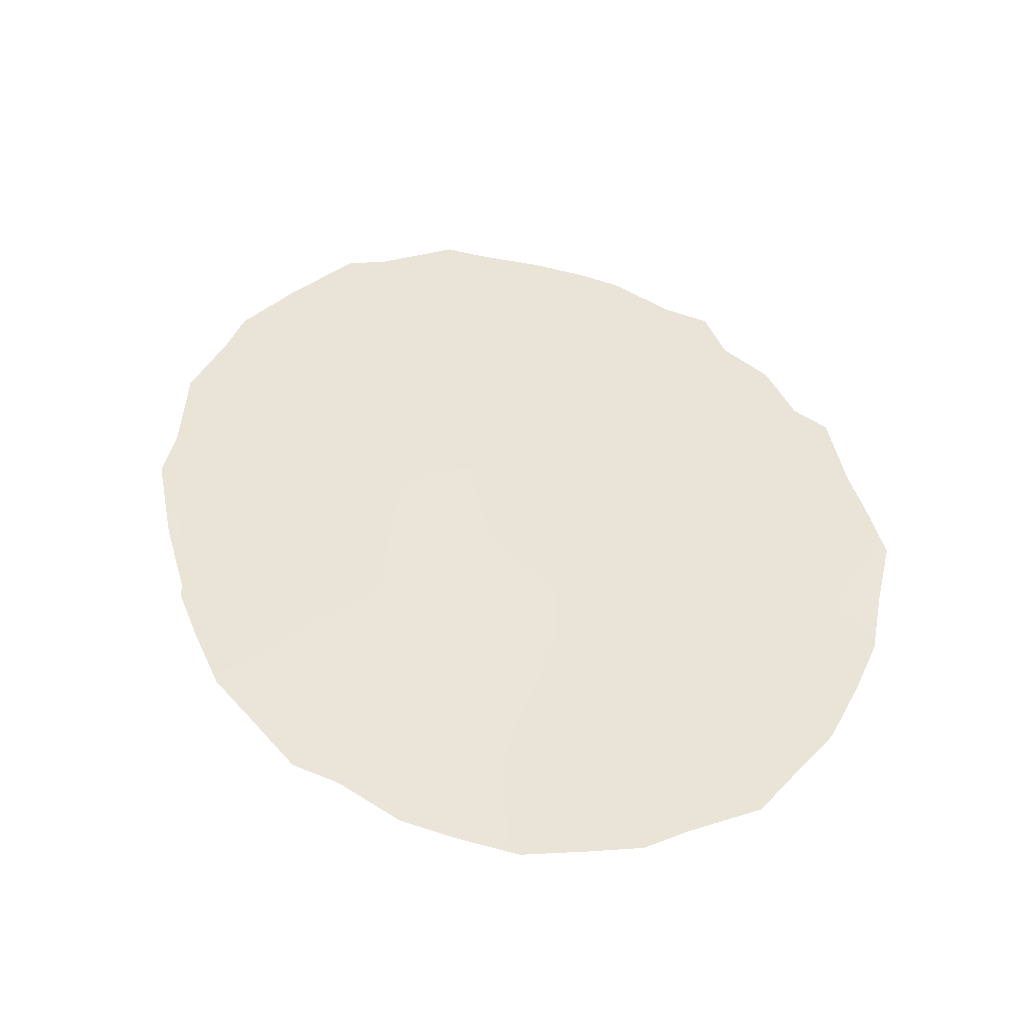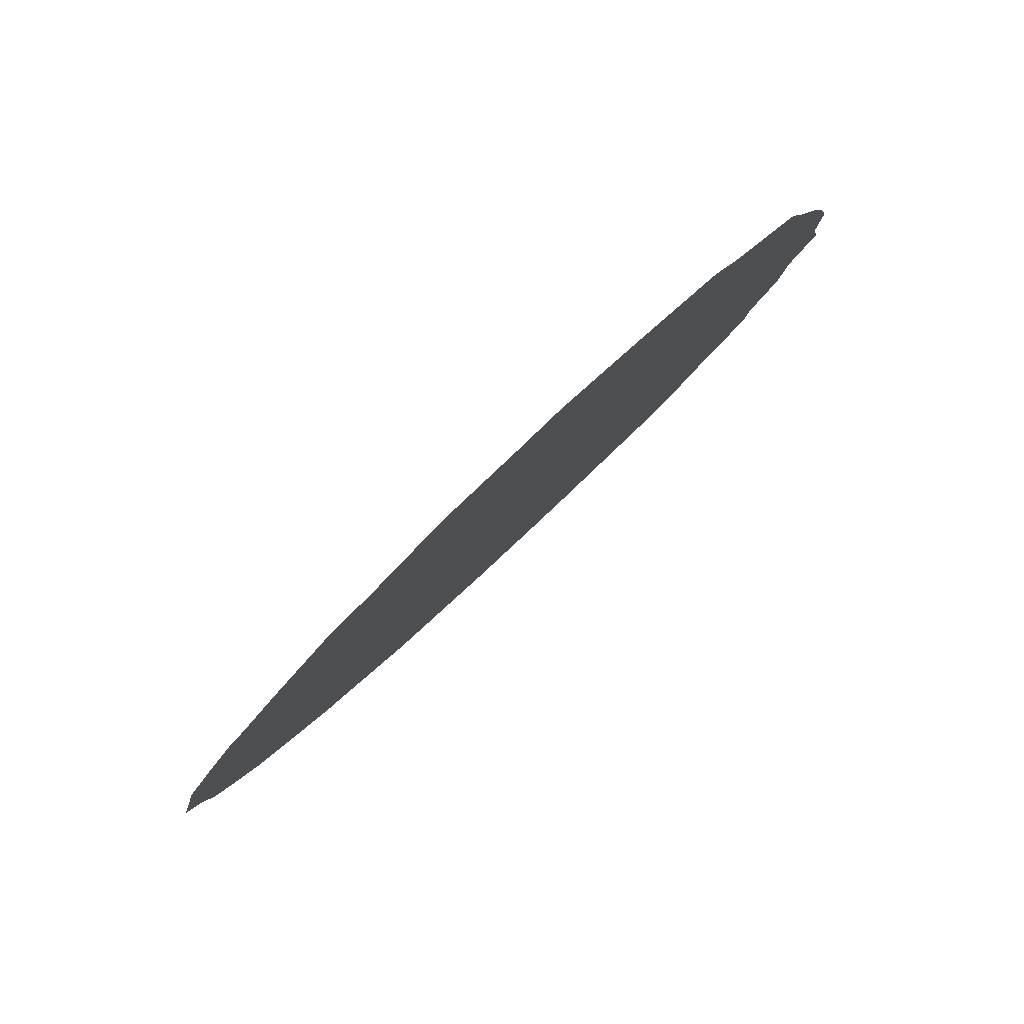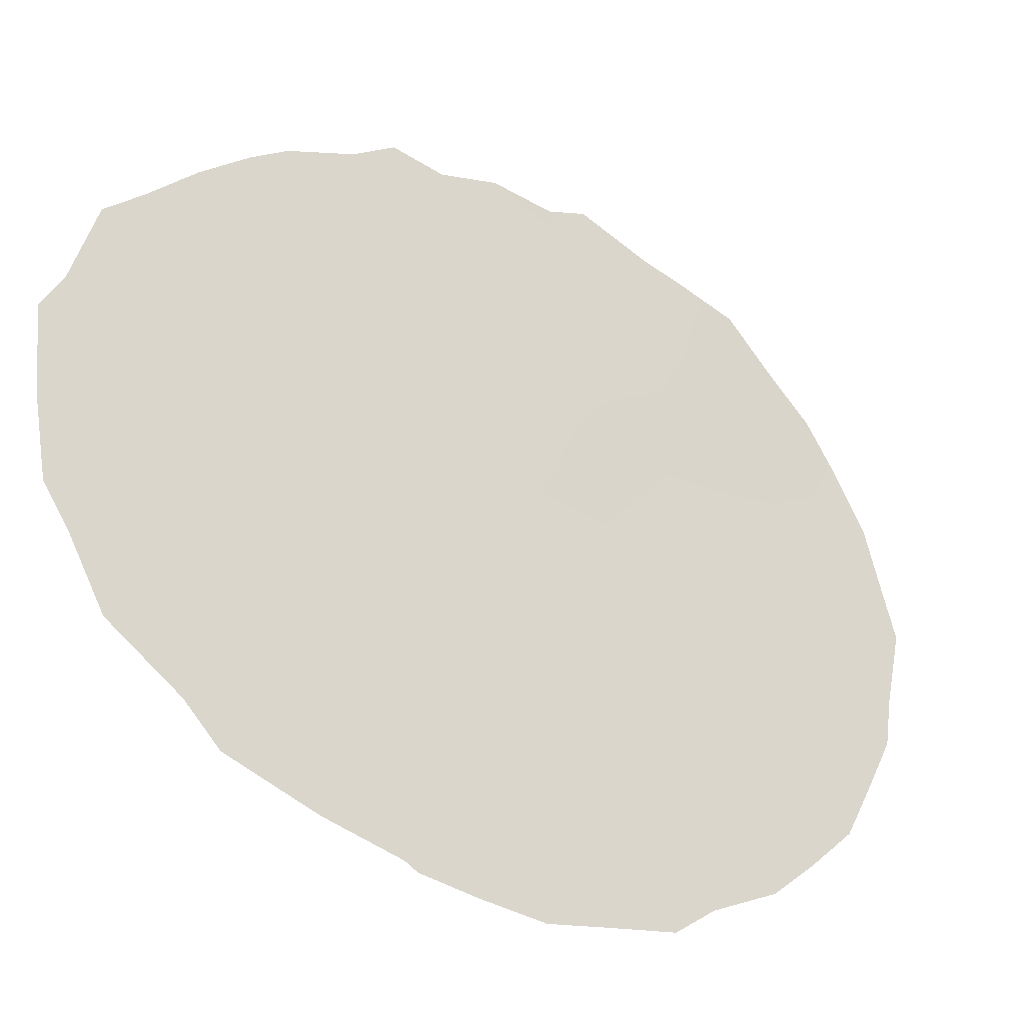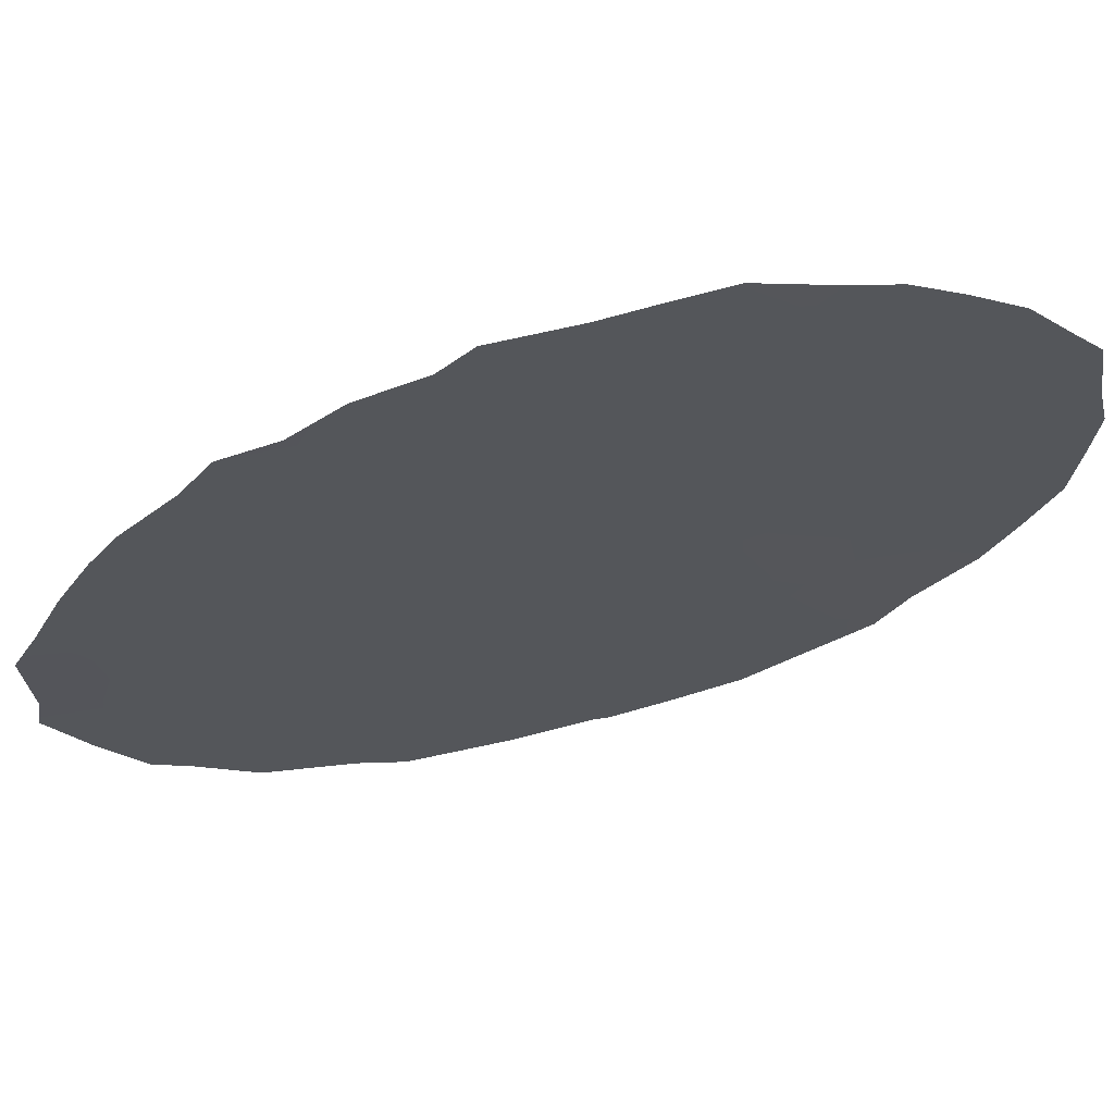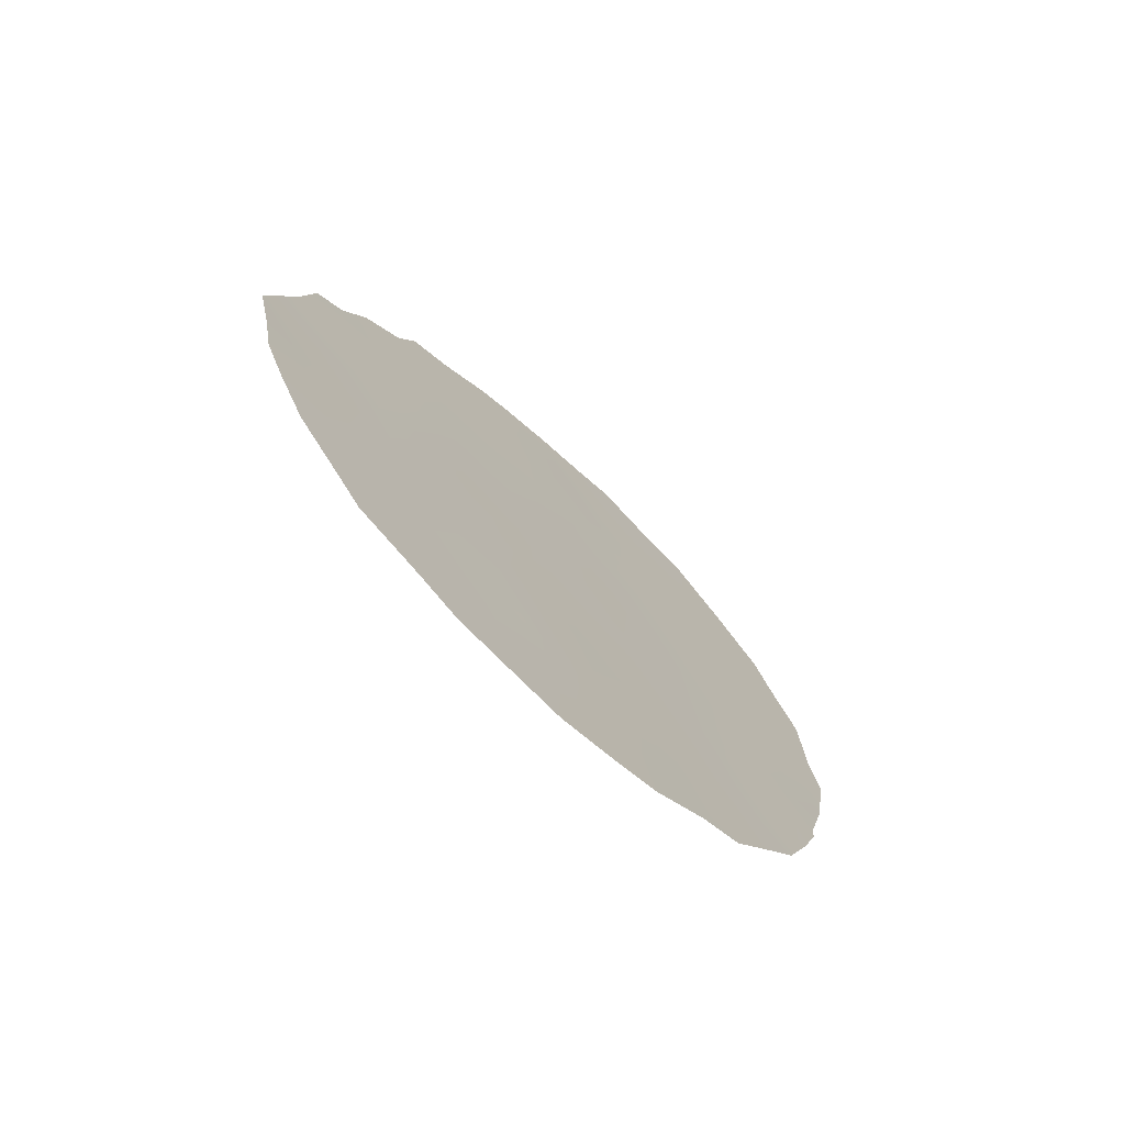
<metadata>
{"format":"obj","ext":"obj","renderer":"f3d","projection":"perspective","resolution":1024,"background":"white","views":[{"elev":-41.3,"azim":59.7,"up":"+Z"},{"elev":-45.0,"azim":-34.5,"up":"+Y"},{"elev":-74.1,"azim":45.1,"up":"+Y"},{"elev":29.6,"azim":76.8,"up":"+Y"},{"elev":-71.8,"azim":-170.1,"up":"+Z"}]}
</metadata>
<code>
v -75.47 63.77 29.61
v -73.52 66.51 37.79
v -73.19 67.03 35.85
v -74.81 64.68 33.76
v -73.14 67.16 32.36
v -74.48 65.11 38.41
v -75.86 63.2 30.86
v -72.39 68.3 30.76
v -75.81 63.23 32.94
v -70.79 70.54 34.9
v -71.15 69.99 36.52
v -72.78 67.77 28.8
v -75.09 64.31 31.52
v -70.6 70.93 29.21
v -73.49 66.68 30.43
v -70.01 71.69 33.61
v -75.85 63.17 35.29
v -74.51 65.1 36.17
v -73.3 67.04 26.57
v -71.15 70.18 27.29
v -75.51 63.64 37.45
v -73.8 66.27 28.31
v -71.96 68.84 34.87
v -71.7 69.34 29.03
v -72.13 68.62 32.69
v -74.84 64.72 28
v -73.77 66.2 34.15
v -72.27 68.54 27.18
v -71.06 70.19 32.99
v -74.49 65.21 29.9
v -71.31 69.87 31.01
v -74.13 65.7 32.06
v -74.68 64.81 39.2
v -74.31 65.35 39.19
v -73.58 66.42 39.45
v -76.51 62.2 33.94
v -76.35 62.45 32.43
v -70.81 70.7 26.22
v -75.82 63.18 37.71
v -76.15 62.76 31.2
v -76.15 62.77 30.96
v -70.01 71.68 34.6
v -69.72 72.11 34.16
v -69.6 72.4 29.25
v -72.6 67.85 38.85
v -75.7 63.42 29.09
v -70.1 71.7 27.53
v -70.64 70.73 36.23
v -70.82 70.46 37.03
v -73.97 66.06 26.27
v -69.47 72.5 32.24
v -70.25 71.31 35.53
v -69.33 72.74 31.25
v -76.39 62.37 34.71
v -76.33 62.45 36.1
v -72.93 67.61 25.57
v -71.22 69.87 37.41
v -71.73 69.12 38.14
v -74.94 64.58 27.38
v -74.53 65.21 27.01
v -71.85 69.18 25.61
v -74.02 65.78 38.69
v -73.57 66.43 38.6
v -73.52 66.55 35.06
v -73.81 66.12 36.03
v -74.12 65.68 35.11
v -76.2 62.66 33.54
v -76.43 62.33 33.19
v -70.49 71.15 26.82
v -70.63 70.93 27.4
v -74.67 64.96 28.86
v -75 64.46 29.68
v -74.93 64.53 32.63
v -74.6 65.02 31.81
v -74.45 65.22 32.92
v -72.97 67.5 27.98
v -72.85 67.69 27.2
v -72.5 68.19 27.99
v -72.52 68.03 34.44
v -72.59 67.91 35.47
v -73 67.32 34.97
v -70.96 70.32 33.99
v -70.51 70.98 33.27
v -75.17 64.14 35.72
v -75.09 64.25 36.88
v -75.89 63.14 31.84
v -72.71 67.72 36.7
v -72.12 68.59 36.15
v -71.5 69.52 33.85
v -72.04 68.74 33.7
v -71.61 69.39 32.84
v -72.78 67.72 31.57
v -72.25 68.48 31.72
v -72.64 67.89 32.51
v -71.85 69.08 30.89
v -72.03 68.84 29.9
v -71.49 69.63 30.01
v -75.32 63.95 33.39
v -75.42 63.82 32.28
v -70.33 71.29 30.24
v -70.08 71.7 29.28
v -69.8 72.07 30.28
v -75.42 63.83 30.46
v -75.56 63.63 31.28
v -73.65 66.42 32.24
v -73.82 66.17 31.23
v -73.31 66.92 31.42
v -72.96 67.34 37.72
v -72.49 68.02 37.79
v -73.14 67.06 38.43
v -70.95 70.3 35.69
v -71.54 69.43 35.81
v -71.32 69.78 34.83
v -73.66 66.45 29.38
v -73.3 67.01 28.6
v -73.13 67.23 29.62
v -70.34 71.33 28.34
v -69.82 72.1 28.45
v -73.38 66.91 27.61
v -71.15 70.13 29.12
v -71.41 69.77 28.16
v -70.87 70.56 28.25
v -70.01 71.71 32.61
v -69.59 72.32 32.92
v -70.43 71.08 34.33
v -70.7 70.74 31.16
v -70.57 70.91 32.22
v -71.16 70.06 31.99
v -72.99 67.37 33.18
v -73.11 67.17 34.1
v -73.46 66.68 33.22
v -75.95 63.06 30.06
v -74.3 65.42 34.03
v -74.69 64.85 34.92
v -73.37 66.74 36.86
v -69.48 72.54 30.22
v -75.8 63.24 34.07
v -76.36 62.41 35.41
v -74.56 65.01 37.39
v -72.63 68.02 26.38
v -71.71 69.36 27.25
v -71.96 68.98 28.08
v -72.58 68.05 29.78
v -72.94 67.48 30.61
v -75.67 63.41 36.43
v -75.99 62.94 37.09
v -75.26 64.02 34.54
v -71.67 69.23 36.89
v -70.92 70.45 30.12
v -72.24 68.55 28.92
v -72.55 68 33.45
v -74.97 64.41 38.03
v -75.3 63.93 38.46
v -73.17 67.01 39.17
v -73.97 65.93 33.13
v -75.19 64.2 28.83
v -75.34 63.97 28.29
v -73.47 66.8 25.91
v -72.04 68.89 26.4
v -71.49 69.69 26.45
v -74 65.93 30.18
v -74.16 65.71 29.09
v -74.31 65.46 30.98
v -74.8 64.75 30.71
v -74.31 65.51 28.03
v -72.09 68.6 38.47
v -71.72 69.25 31.86
v -72.33 68.48 25.59
v -71.45 69.76 25.88
v -73.88 66.17 27.26
v -72.16 68.52 37.31
v -70.02 71.71 31.42
v -74 65.83 37.02
v -74.05 65.74 37.93
f 6 34 33
f 64 65 66
f 67 36 68
f 47 70 69
f 21 39 146
f 156 71 72
f 73 74 75
f 76 77 78
f 79 80 81
f 125 82 83
f 84 85 145
f 7 86 40
f 87 80 88
f 89 90 91
f 92 93 94
f 95 96 97
f 7 40 41
f 16 43 42
f 73 98 99
f 100 101 102
f 99 86 104
f 105 106 107
f 108 109 45
f 111 112 113
f 114 115 116
f 117 118 101
f 11 111 48
f 120 121 122
f 16 123 124
f 49 11 48
f 126 127 128
f 129 130 131
f 103 104 7
f 133 66 134
f 65 135 173
f 122 70 117
f 9 137 67
f 17 55 138
f 81 64 130
f 28 77 140
f 87 108 135
f 141 121 142
f 116 143 144
f 144 92 107
f 147 134 84
f 88 112 148
f 137 98 147
f 149 97 120
f 96 143 150
f 151 90 79
f 26 59 60
f 151 129 94
f 11 49 57
f 126 149 100
f 110 154 63
f 155 133 75
f 105 131 155
f 156 46 157
f 141 159 160
f 119 76 115
f 78 142 150
f 114 161 162
f 83 127 123
f 113 89 82
f 163 74 164
f 103 72 164
f 162 71 165
f 22 165 170
f 45 109 166
f 95 167 93
f 128 91 167
f 140 168 159
f 163 161 106
f 62 174 63
f 62 63 35
f 62 35 34
f 27 64 66
f 64 3 65
f 66 65 18
f 9 67 37
f 68 37 67
f 20 38 70
f 69 70 38
f 1 156 72
f 156 26 71
f 72 71 30
f 4 73 75
f 73 13 74
f 75 74 32
f 12 76 78
f 78 77 28
f 130 79 81
f 79 23 80
f 81 80 3
f 16 125 83
f 125 10 82
f 83 82 29
f 17 84 145
f 84 18 85
f 145 85 21
f 37 86 9
f 86 37 40
f 87 3 80
f 88 80 23
f 29 89 91
f 89 23 90
f 91 90 25
f 5 92 94
f 92 8 93
f 94 93 25
f 31 95 97
f 95 8 96
f 97 96 24
f 13 73 99
f 73 4 98
f 99 98 9
f 172 100 102
f 100 14 101
f 102 101 44
f 102 136 53
f 136 102 44
f 103 13 104
f 13 99 104
f 99 9 86
f 104 86 7
f 5 105 107
f 105 32 106
f 107 106 15
f 2 108 110
f 110 108 45
f 10 111 113
f 111 11 112
f 113 112 23
f 15 114 116
f 114 22 115
f 116 115 12
f 14 117 101
f 117 47 118
f 101 118 44
f 119 22 170
f 19 119 170
f 14 120 122
f 120 24 121
f 122 121 20
f 123 51 124
f 124 43 16
f 42 125 16
f 125 52 10
f 52 125 42
f 111 10 52
f 111 52 48
f 31 126 128
f 128 127 29
f 5 129 131
f 131 130 27
f 41 132 7
f 1 103 132
f 132 46 1
f 4 133 134
f 133 27 66
f 134 66 18
f 18 65 173
f 65 3 135
f 14 122 117
f 122 20 70
f 117 70 47
f 102 53 172
f 54 137 17
f 137 54 67
f 36 67 54
f 17 138 54
f 6 139 174
f 81 3 64
f 130 64 27
f 77 19 140
f 3 87 135
f 135 108 2
f 28 141 142
f 141 20 121
f 142 121 24
f 15 116 144
f 116 12 143
f 144 143 8
f 15 144 107
f 144 8 92
f 107 92 5
f 146 145 21
f 17 145 55
f 146 55 145
f 17 147 84
f 147 4 134
f 84 134 18
f 21 85 152
f 85 18 139
f 171 88 148
f 88 23 112
f 148 112 11
f 148 57 58
f 57 148 11
f 171 148 58
f 17 137 147
f 137 9 98
f 147 98 4
f 14 149 120
f 149 31 97
f 120 97 24
f 24 96 150
f 96 8 143
f 150 143 12
f 130 151 79
f 151 25 90
f 79 90 23
f 33 153 152
f 21 152 153
f 153 39 21
f 25 151 94
f 151 130 129
f 94 129 5
f 126 31 149
f 100 149 14
f 2 110 63
f 110 45 154
f 63 154 35
f 32 155 75
f 155 27 133
f 75 133 4
f 32 105 155
f 105 5 131
f 155 131 27
f 46 156 1
f 26 156 157
f 157 59 26
f 19 50 158
f 19 158 56
f 20 141 160
f 141 28 159
f 160 159 61
f 169 160 61
f 22 119 115
f 119 19 77
f 115 76 12
f 12 78 150
f 78 28 142
f 150 142 24
f 22 114 162
f 114 15 161
f 162 161 30
f 16 83 123
f 83 29 127
f 10 113 82
f 113 23 89
f 82 89 29
f 30 163 164
f 163 32 74
f 164 74 13
f 13 103 164
f 103 1 72
f 164 72 30
f 22 162 165
f 162 30 71
f 165 71 26
f 60 165 26
f 165 60 170
f 50 170 60
f 171 58 166
f 166 109 171
f 8 95 93
f 95 31 167
f 93 167 25
f 31 128 167
f 128 29 91
f 167 91 25
f 28 140 159
f 140 56 168
f 159 168 61
f 32 163 106
f 163 30 161
f 106 161 15
f 20 160 38
f 169 38 160
f 172 53 51
f 171 87 88
f 19 170 50
f 172 51 123
f 126 172 127
f 87 109 108
f 109 87 171
f 6 152 139
f 172 126 100
f 119 77 76
f 172 123 127
f 174 139 173
f 173 135 2
f 2 174 173
f 34 6 62
f 174 62 6
f 63 174 2
f 140 19 56
f 152 85 139
f 139 18 173
f 152 6 33
f 103 7 132

</code>
